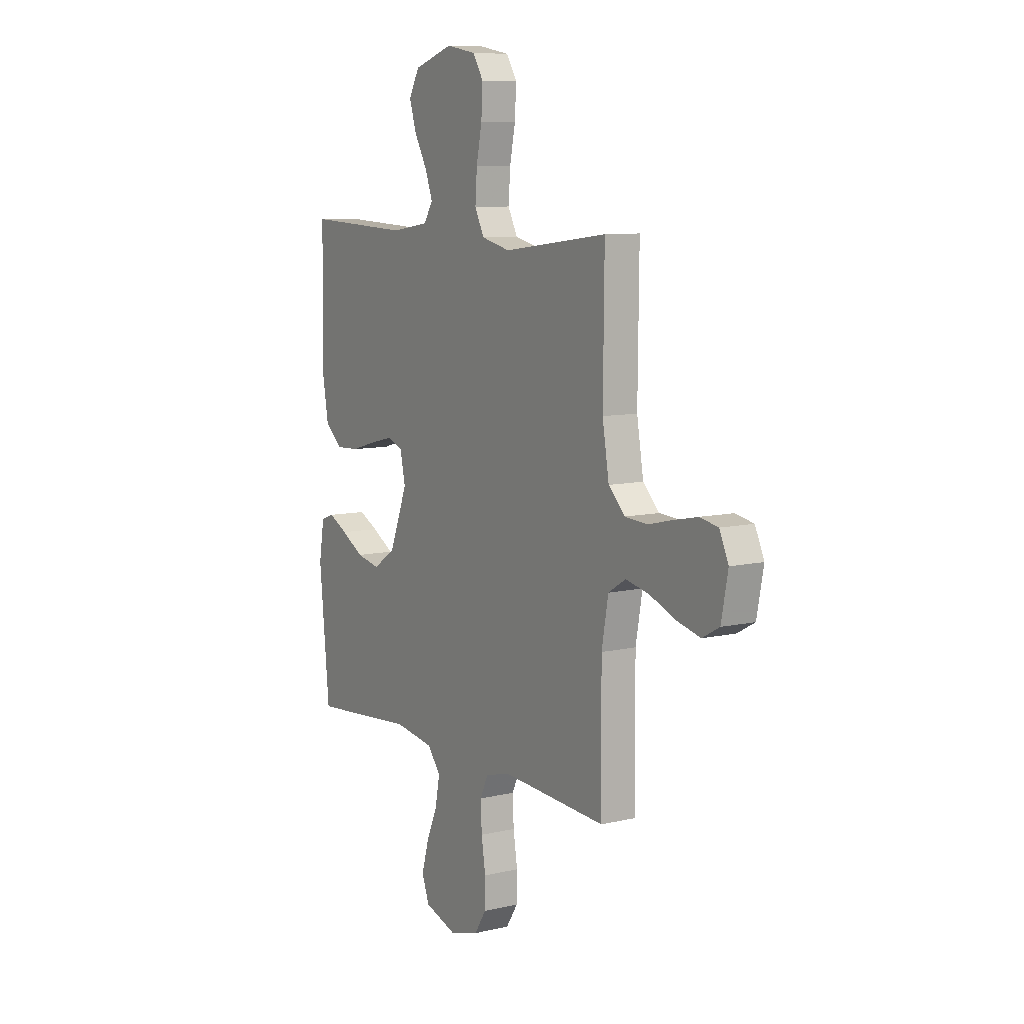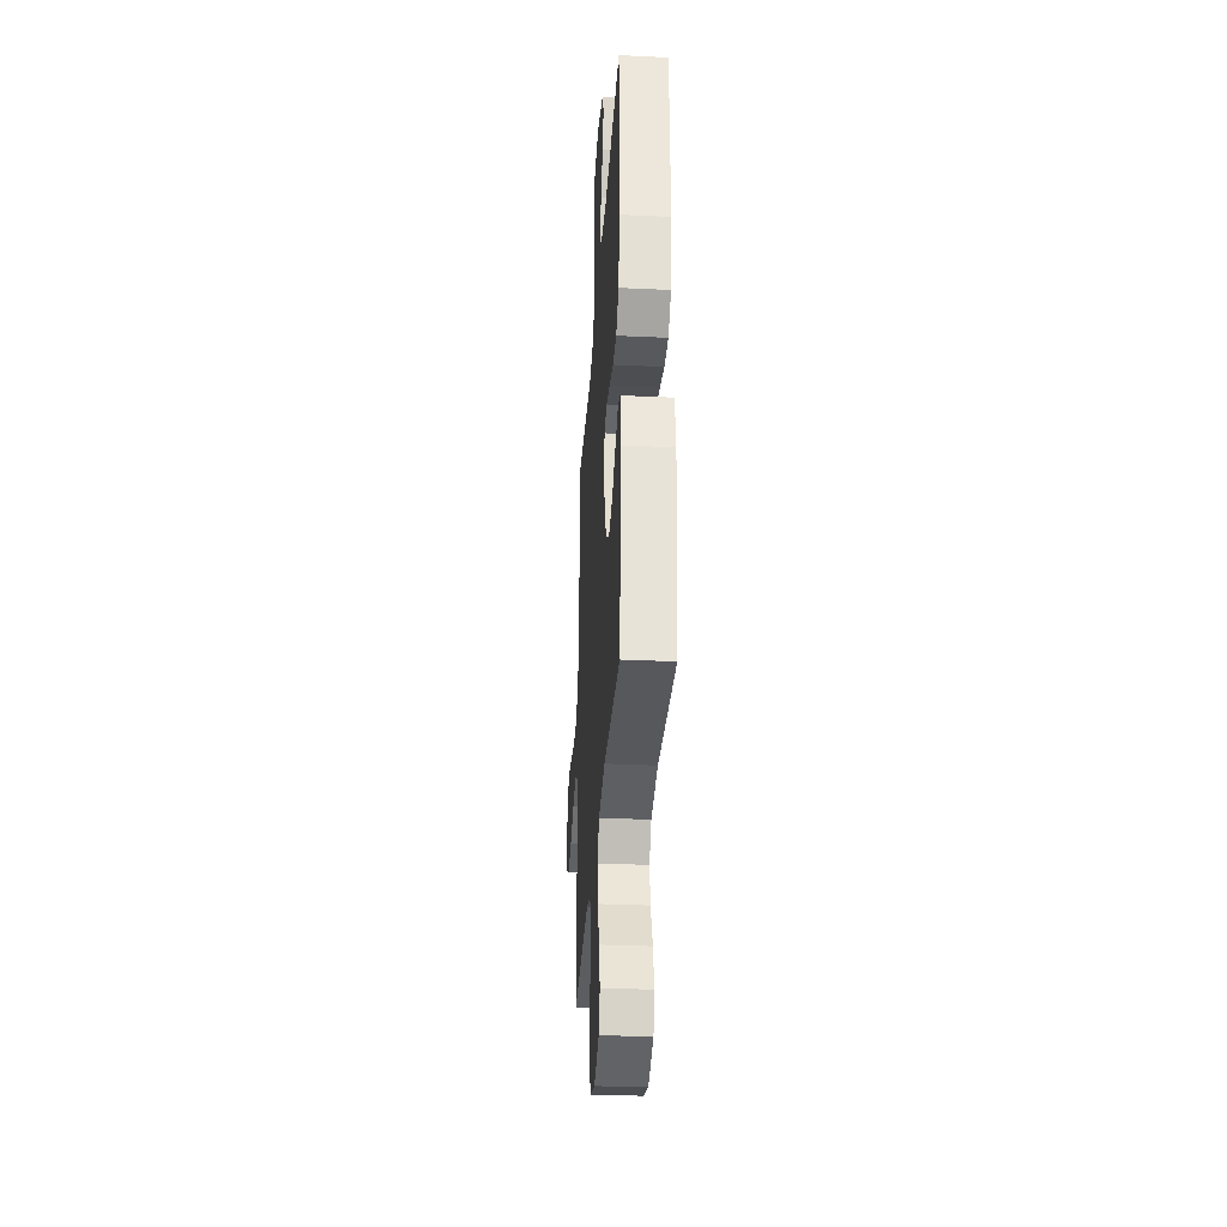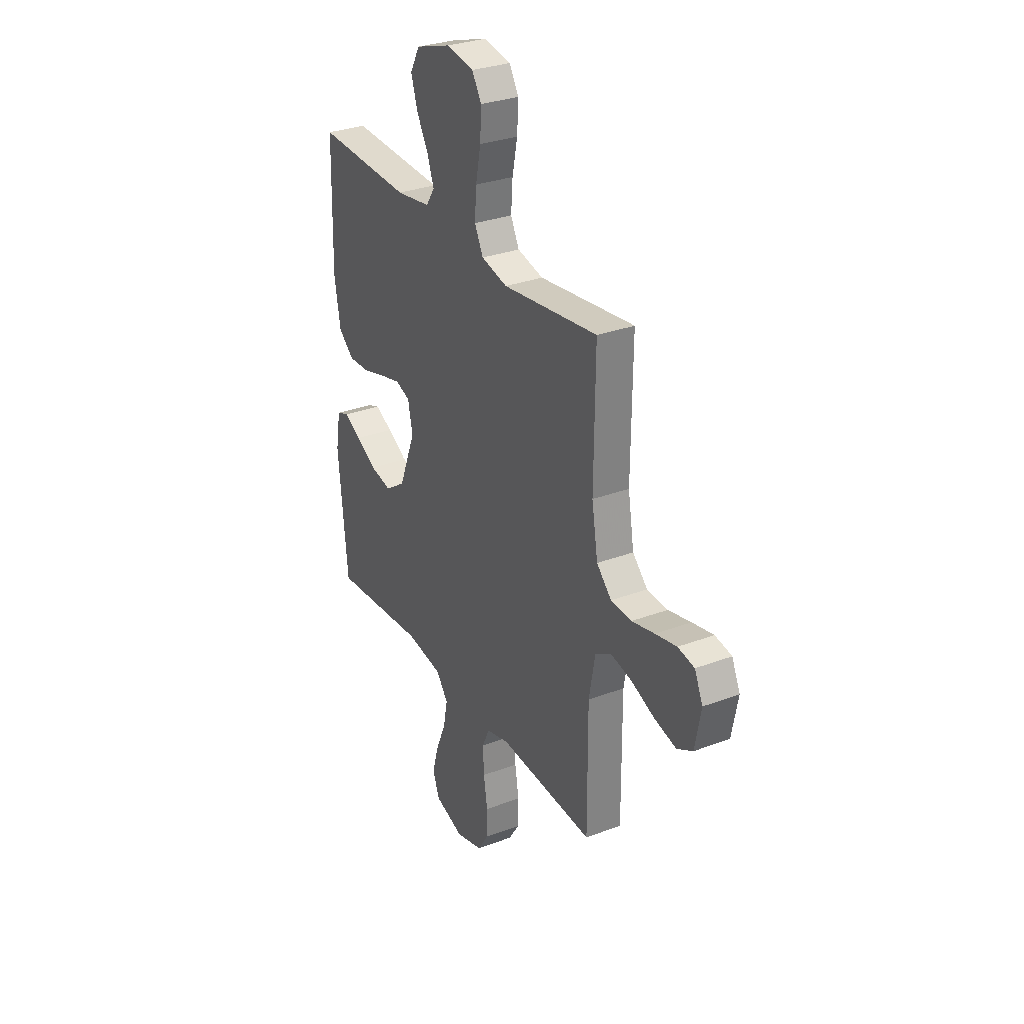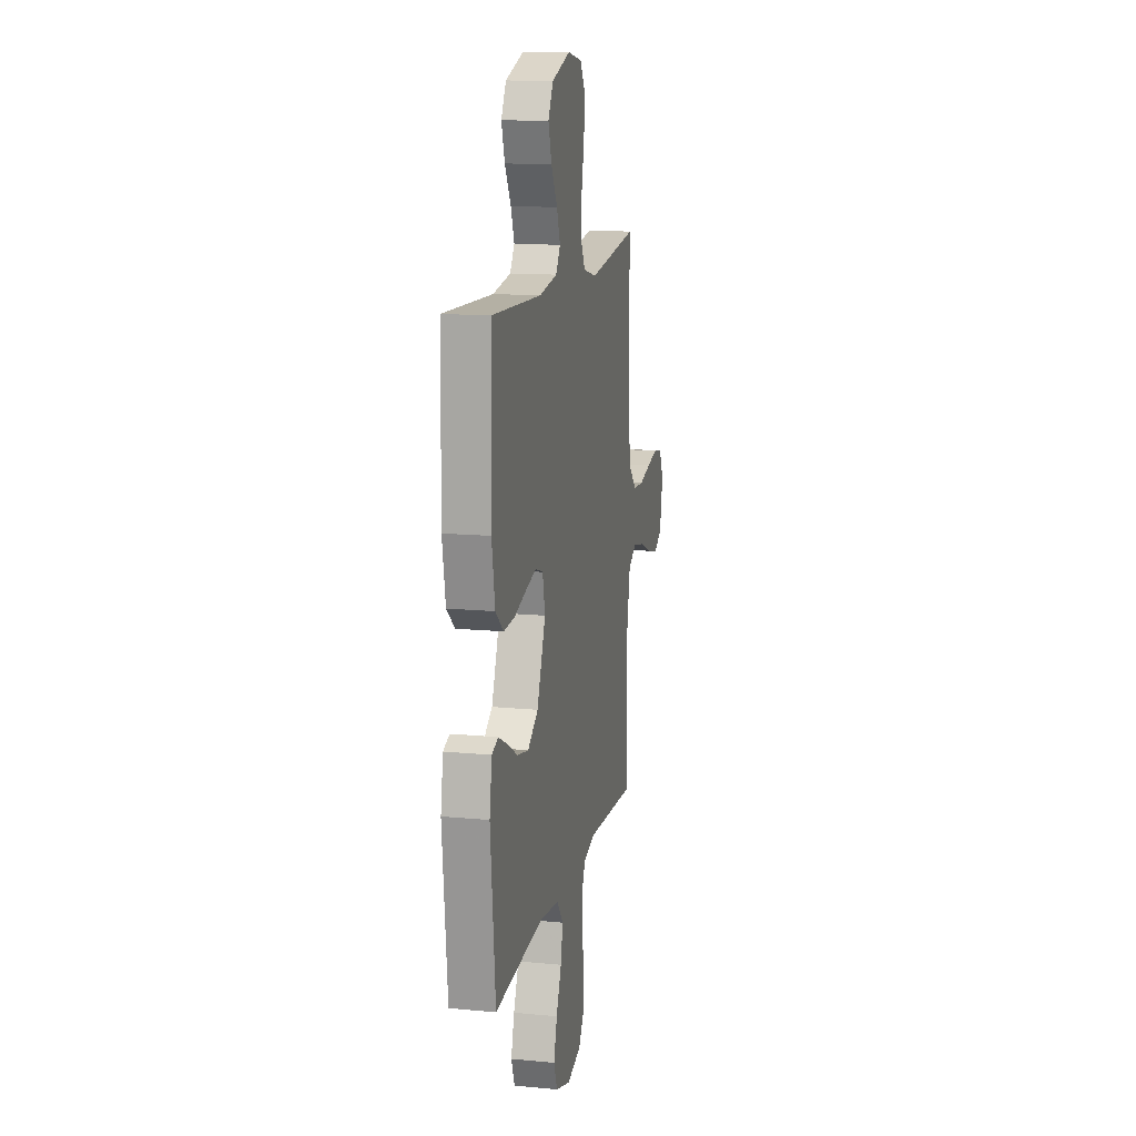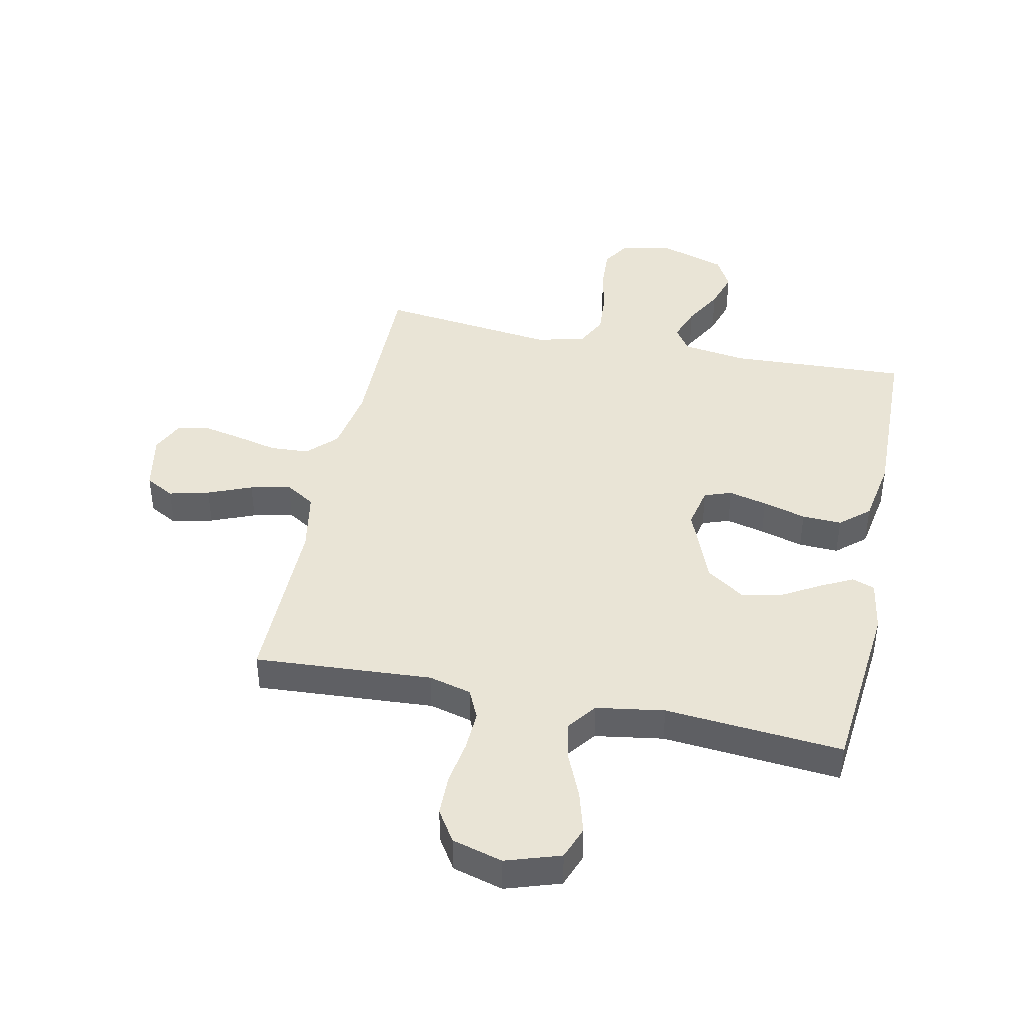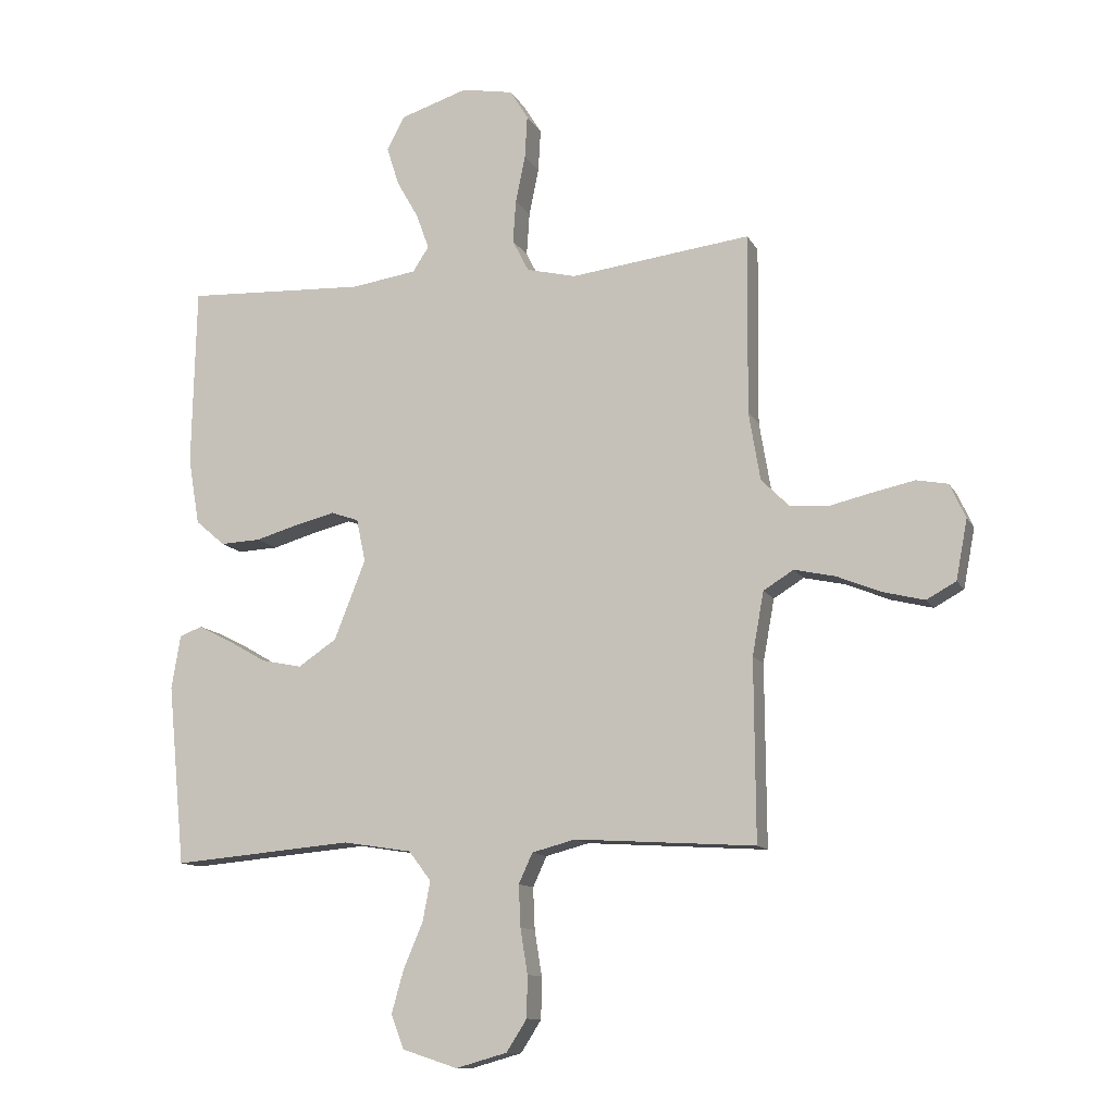
<metadata>
{"format":"obj","ext":"obj","renderer":"f3d","projection":"perspective","resolution":1024,"background":"white","views":[{"elev":8.9,"azim":57.9,"up":"+Z"},{"elev":-32.8,"azim":-93.7,"up":"+Z"},{"elev":30.4,"azim":61.3,"up":"+Z"},{"elev":14.0,"azim":-78.0,"up":"+Z"},{"elev":42.4,"azim":-168.2,"up":"+Y"},{"elev":-11.8,"azim":18.7,"up":"+Z"}]}
</metadata>
<code>
v -0.5 0.07 -0.5
v -0.529 0.07 -0.2
v -0.514 0.07 -0.11
v -0.476 0.07 -0.096
v -0.421 0.07 -0.124
v -0.357 0.07 -0.161
v -0.289 0.07 -0.175
v -0.225 0.07 -0.132
v -0.173 0.07 0
v -0.188 0.07 0.071
v -0.234 0.07 0.087
v -0.299 0.07 0.071
v -0.372 0.07 0.05
v -0.439 0.07 0.047
v -0.488 0.07 0.089
v -0.507 0.07 0.2
v -0.5 0.07 0.5
v -0.2 0.07 0.486
v -0.091 0.07 0.502
v -0.064 0.07 0.543
v -0.085 0.07 0.601
v -0.122 0.07 0.667
v -0.142 0.07 0.731
v -0.112 0.07 0.786
v 0 0.07 0.822
v 0.086 0.07 0.806
v 0.116 0.07 0.757
v 0.112 0.07 0.686
v 0.096 0.07 0.608
v 0.091 0.07 0.536
v 0.118 0.07 0.483
v 0.2 0.07 0.463
v 0.5 0.07 0.5
v 0.497 0.07 0.2
v 0.516 0.07 0.087
v 0.563 0.07 0.04
v 0.628 0.07 0.036
v 0.7 0.07 0.053
v 0.767 0.07 0.067
v 0.819 0.07 0.057
v 0.845 0.07 0
v 0.826 0.07 -0.099
v 0.777 0.07 -0.126
v 0.709 0.07 -0.109
v 0.635 0.07 -0.079
v 0.567 0.07 -0.064
v 0.517 0.07 -0.095
v 0.498 0.07 -0.2
v 0.5 0.07 -0.5
v 0.2 0.07 -0.481
v 0.128 0.07 -0.5
v 0.105 0.07 -0.55
v 0.108 0.07 -0.619
v 0.12 0.07 -0.694
v 0.119 0.07 -0.763
v 0.085 0.07 -0.816
v 0 0.07 -0.84
v -0.092 0.07 -0.81
v -0.113 0.07 -0.754
v -0.093 0.07 -0.683
v -0.061 0.07 -0.608
v -0.048 0.07 -0.541
v -0.085 0.07 -0.492
v -0.2 0.07 -0.474
v -0.5 0 -0.5
v -0.529 0 -0.2
v -0.514 0 -0.11
v -0.476 0 -0.096
v -0.421 0 -0.124
v -0.357 0 -0.161
v -0.289 0 -0.175
v -0.225 0 -0.132
v -0.173 0 0
v -0.188 0 0.071
v -0.234 0 0.087
v -0.299 0 0.071
v -0.372 0 0.05
v -0.439 0 0.047
v -0.488 0 0.089
v -0.507 0 0.2
v -0.5 0 0.5
v -0.2 0 0.486
v -0.091 0 0.502
v -0.064 0 0.543
v -0.085 0 0.601
v -0.122 0 0.667
v -0.142 0 0.731
v -0.112 0 0.786
v 0 0 0.822
v 0.086 0 0.806
v 0.116 0 0.757
v 0.112 0 0.686
v 0.096 0 0.608
v 0.091 0 0.536
v 0.118 0 0.483
v 0.2 0 0.463
v 0.5 0 0.5
v 0.497 0 0.2
v 0.516 0 0.087
v 0.563 0 0.04
v 0.628 0 0.036
v 0.7 0 0.053
v 0.767 0 0.067
v 0.819 0 0.057
v 0.845 0 0
v 0.826 0 -0.099
v 0.777 0 -0.126
v 0.709 0 -0.109
v 0.635 0 -0.079
v 0.567 0 -0.064
v 0.517 0 -0.095
v 0.498 0 -0.2
v 0.5 0 -0.5
v 0.2 0 -0.481
v 0.128 0 -0.5
v 0.105 0 -0.55
v 0.108 0 -0.619
v 0.12 0 -0.694
v 0.119 0 -0.763
v 0.085 0 -0.816
v 0 0 -0.84
v -0.092 0 -0.81
v -0.113 0 -0.754
v -0.093 0 -0.683
v -0.061 0 -0.608
v -0.048 0 -0.541
v -0.085 0 -0.492
v -0.2 0 -0.474
f 59 60 61
f 58 59 61
f 57 58 61
f 56 57 61
f 55 56 61
f 54 55 61
f 53 54 61
f 52 53 61 62
f 51 52 62 63
f 48 49 50
f 51 63 64
f 50 51 64
f 48 50 64
f 47 48 64
f 43 44 45
f 42 43 45
f 41 42 45
f 40 41 45
f 39 40 45
f 38 39 45
f 37 38 45
f 36 37 45 46
f 47 64 1
f 46 47 1
f 36 46 1
f 35 36 1
f 27 28 29
f 26 27 29
f 25 26 29
f 24 25 29
f 23 24 29
f 22 23 29
f 21 22 29
f 20 21 29 30
f 19 20 30 31
f 16 17 18
f 15 16 18
f 14 15 18
f 13 14 18
f 12 13 18
f 19 31 32
f 18 19 32
f 12 18 32
f 11 12 32
f 4 5 6
f 3 4 6
f 2 3 6
f 1 2 6
f 1 6 7
f 1 7 8
f 35 1 8
f 34 35 8
f 32 33 34
f 11 32 34
f 10 11 34
f 34 8 9
f 9 10 34
f 125 124 123
f 125 123 122
f 125 122 121
f 125 121 120
f 125 120 119
f 125 119 118
f 125 118 117
f 126 125 117 116
f 127 126 116 115
f 114 113 112
f 128 127 115
f 128 115 114
f 128 114 112
f 128 112 111
f 109 108 107
f 109 107 106
f 109 106 105
f 109 105 104
f 109 104 103
f 109 103 102
f 109 102 101
f 110 109 101 100
f 65 128 111
f 65 111 110
f 65 110 100
f 65 100 99
f 93 92 91
f 93 91 90
f 93 90 89
f 93 89 88
f 93 88 87
f 93 87 86
f 93 86 85
f 94 93 85 84
f 95 94 84 83
f 82 81 80
f 82 80 79
f 82 79 78
f 82 78 77
f 82 77 76
f 96 95 83
f 96 83 82
f 96 82 76
f 96 76 75
f 70 69 68
f 70 68 67
f 70 67 66
f 70 66 65
f 71 70 65
f 72 71 65
f 72 65 99
f 72 99 98
f 98 97 96
f 98 96 75
f 98 75 74
f 73 72 98
f 98 74 73
f 1 65 66 2
f 2 66 67 3
f 3 67 68 4
f 4 68 69 5
f 5 69 70 6
f 6 70 71 7
f 7 71 72 8
f 8 72 73 9
f 9 73 74 10
f 10 74 75 11
f 11 75 76 12
f 12 76 77 13
f 13 77 78 14
f 14 78 79 15
f 15 79 80 16
f 16 80 81 17
f 17 81 82 18
f 18 82 83 19
f 19 83 84 20
f 20 84 85 21
f 21 85 86 22
f 22 86 87 23
f 23 87 88 24
f 24 88 89 25
f 25 89 90 26
f 26 90 91 27
f 27 91 92 28
f 28 92 93 29
f 29 93 94 30
f 30 94 95 31
f 31 95 96 32
f 32 96 97 33
f 33 97 98 34
f 34 98 99 35
f 35 99 100 36
f 36 100 101 37
f 37 101 102 38
f 38 102 103 39
f 39 103 104 40
f 40 104 105 41
f 41 105 106 42
f 42 106 107 43
f 43 107 108 44
f 44 108 109 45
f 45 109 110 46
f 46 110 111 47
f 47 111 112 48
f 48 112 113 49
f 49 113 114 50
f 50 114 115 51
f 51 115 116 52
f 52 116 117 53
f 53 117 118 54
f 54 118 119 55
f 55 119 120 56
f 56 120 121 57
f 57 121 122 58
f 58 122 123 59
f 59 123 124 60
f 60 124 125 61
f 61 125 126 62
f 62 126 127 63
f 63 127 128 64
f 64 128 65 1

</code>
